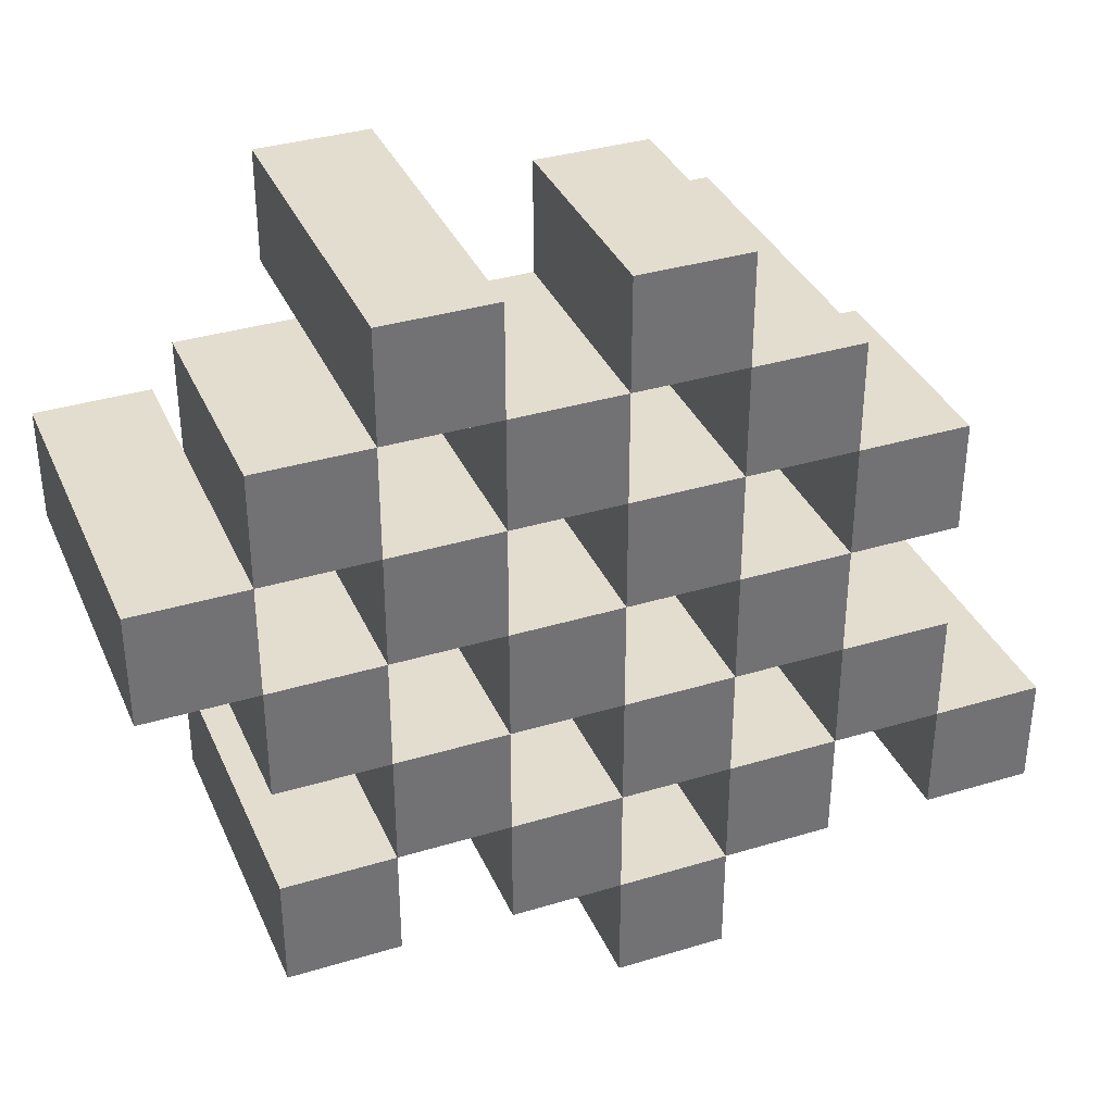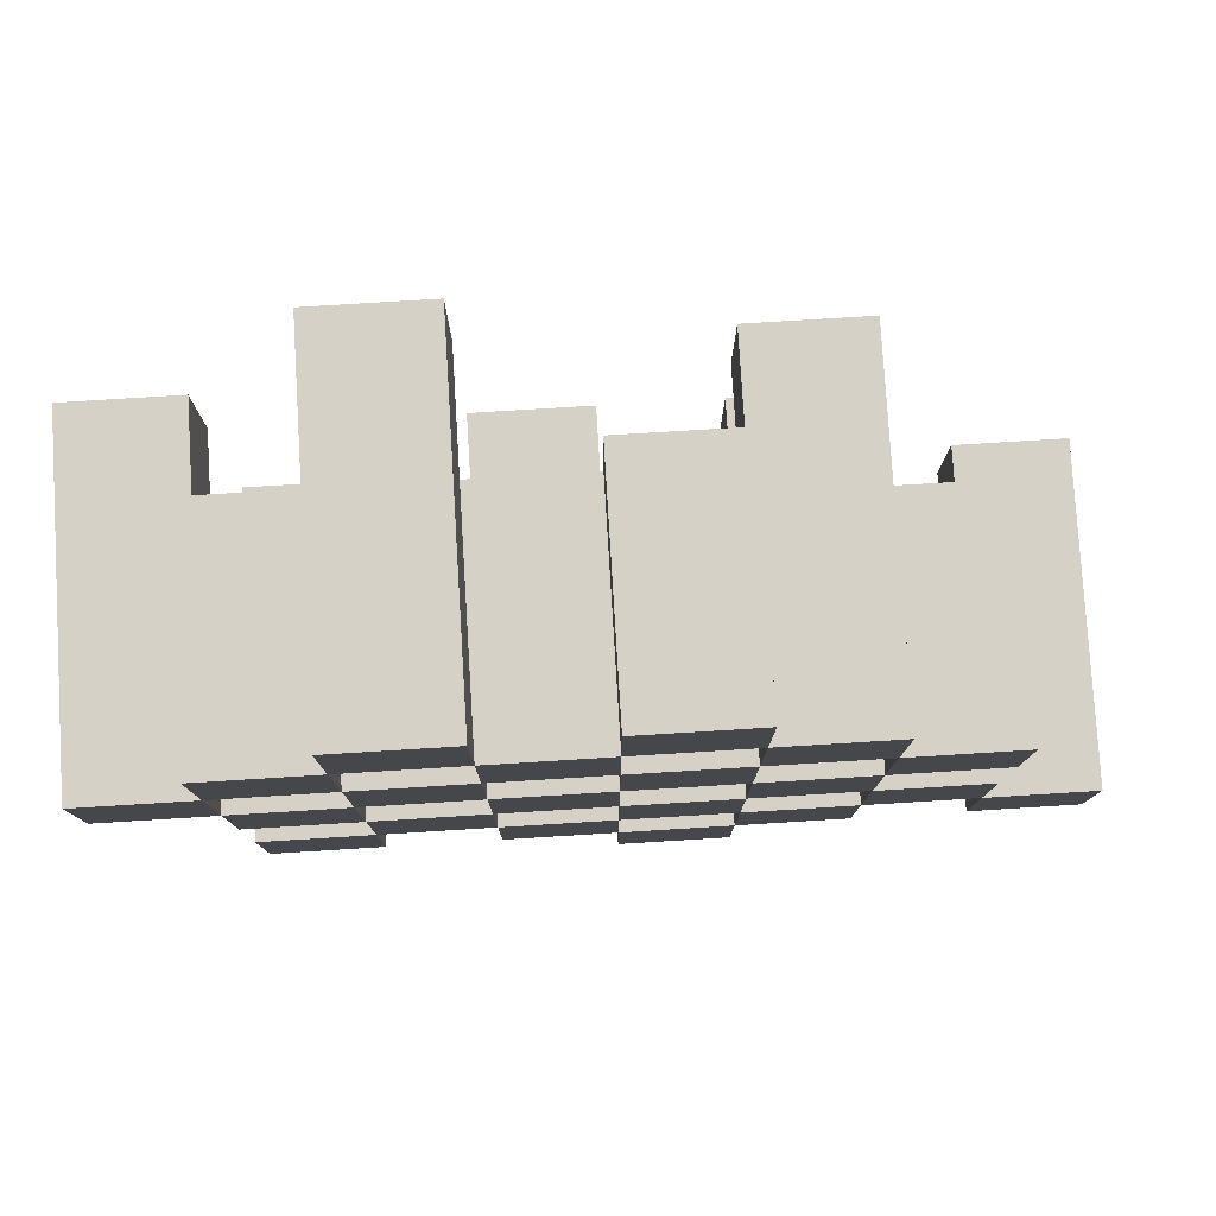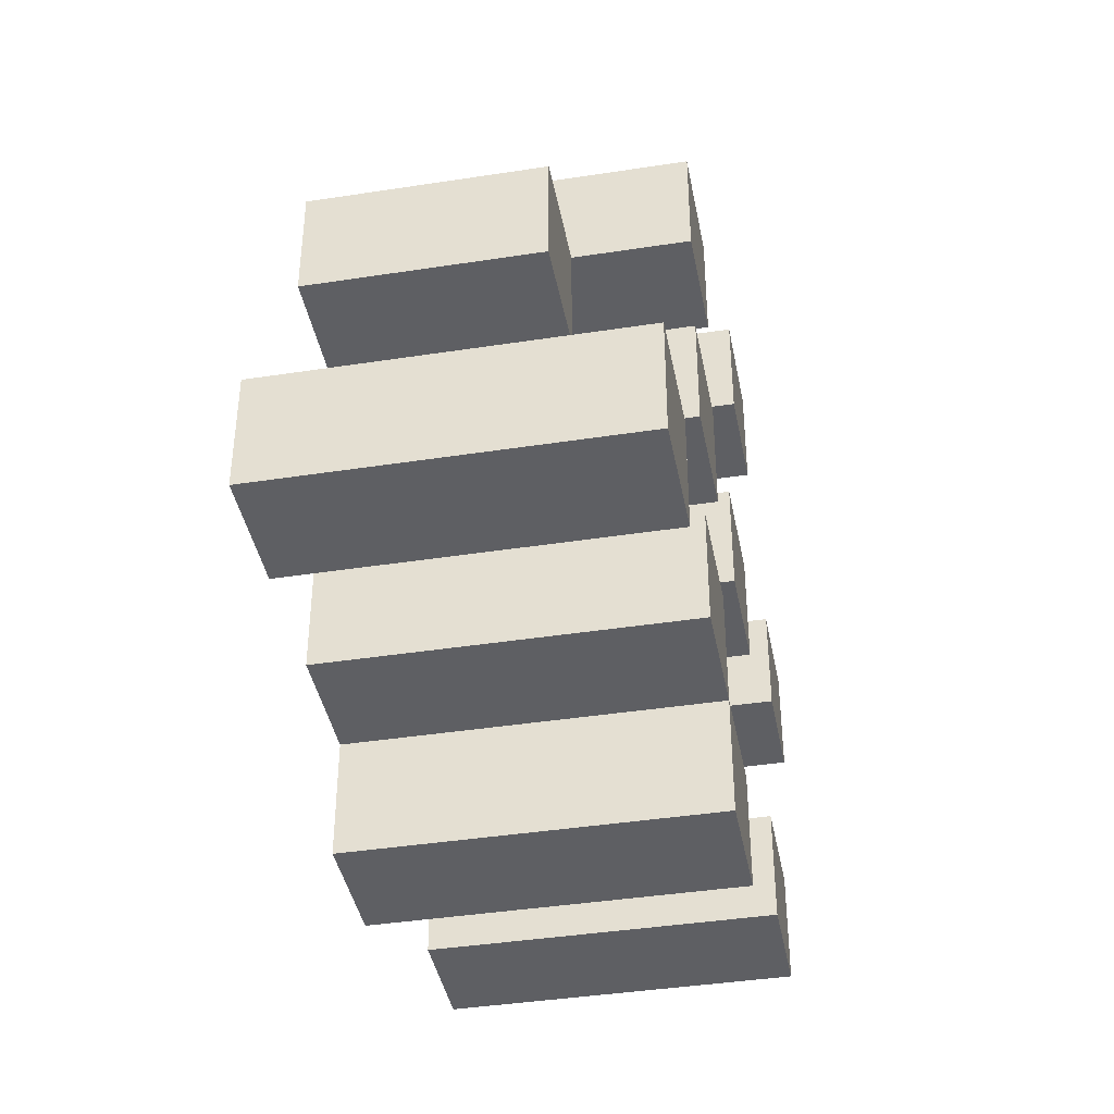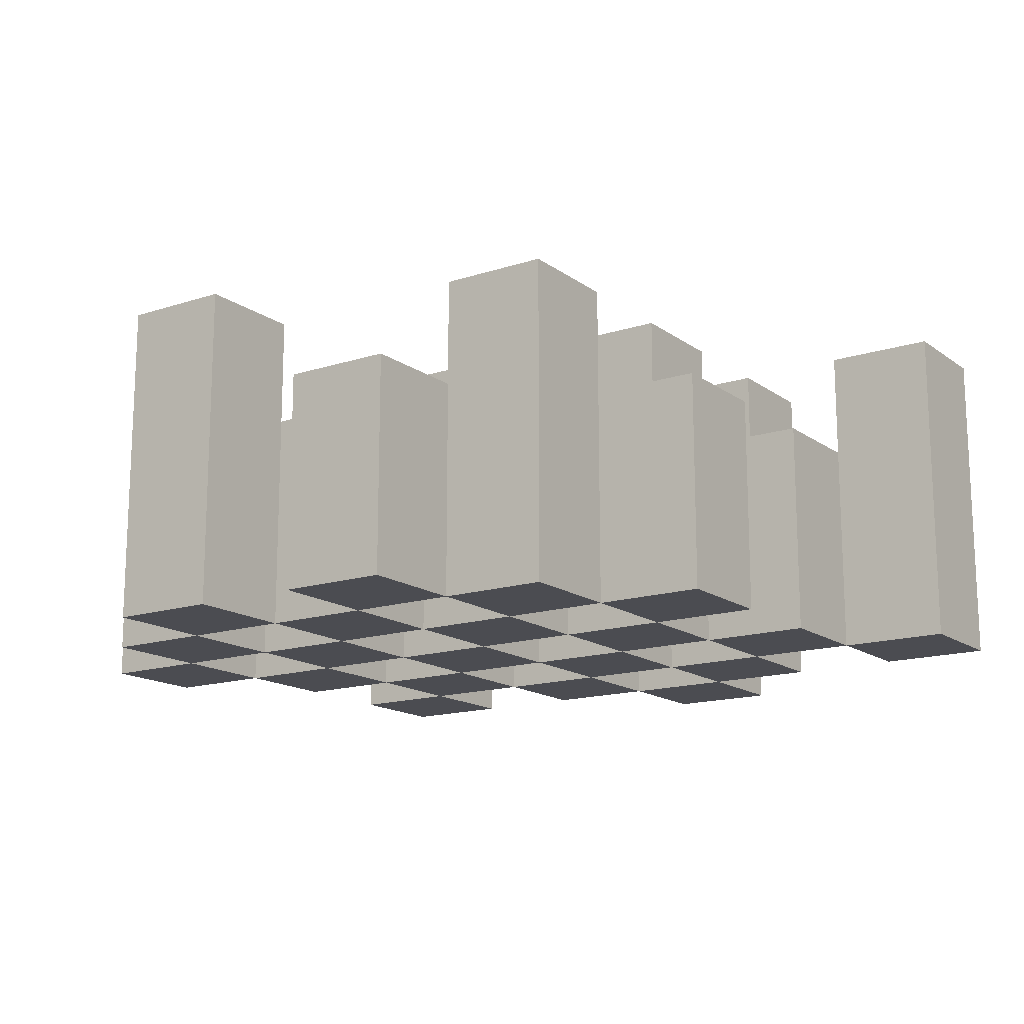
<metadata>
{"format":"obj","ext":"obj","renderer":"f3d","projection":"perspective","resolution":1024,"background":"white","views":[{"elev":35.6,"azim":-21.8,"up":"+Z"},{"elev":79.4,"azim":-3.5,"up":"+Z"},{"elev":-40.7,"azim":100.7,"up":"+Z"},{"elev":-15.3,"azim":34.4,"up":"+Y"}]}
</metadata>
<code>
o
v 15.5 0.9 36.8
v 15.5 0.9 36.7
v 15.5 1.2 36.8
v 15.5 1.2 36.7
v 15.6 0.9 36.9
v 15.6 0.9 36.8
v 15.6 0.9 36.7
v 15.6 0.9 36.6
v 15.6 0.9 36.5
v 15.6 0.9 36.4
v 15.6 1.1 36.9
v 15.6 1.1 36.8
v 15.6 1.1 36.7
v 15.6 1.1 36.6
v 15.6 1.2 36.5
v 15.6 1.2 36.4
v 15.7 0.9 37
v 15.7 0.9 36.9
v 15.7 0.9 36.8
v 15.7 0.9 36.7
v 15.7 0.9 36.6
v 15.7 0.9 36.5
v 15.7 1.1 36.9
v 15.7 1.1 36.8
v 15.7 1.1 36.7
v 15.7 1.1 36.6
v 15.7 1.1 36.5
v 15.7 1.2 37
v 15.7 1.2 36.9
v 15.8 0.9 36.9
v 15.8 0.9 36.8
v 15.8 0.9 36.7
v 15.8 0.9 36.6
v 15.8 0.9 36.5
v 15.8 0.9 36.4
v 15.8 1.1 36.9
v 15.8 1.1 36.8
v 15.8 1.1 36.7
v 15.8 1.1 36.6
v 15.8 1.1 36.5
v 15.8 1.1 36.4
v 15.8 1.2 36.7
v 15.8 1.2 36.6
v 15.9 0.9 37
v 15.9 0.9 36.9
v 15.9 0.9 36.8
v 15.9 0.9 36.7
v 15.9 0.9 36.6
v 15.9 0.9 36.5
v 15.9 0.9 36.4
v 15.9 0.9 36.3
v 15.9 1.1 37
v 15.9 1.1 36.9
v 15.9 1.1 36.8
v 15.9 1.1 36.7
v 15.9 1.1 36.6
v 15.9 1.1 36.5
v 15.9 1.1 36.4
v 15.9 1.2 36.4
v 15.9 1.2 36.3
v 16 0.9 36.9
v 16 0.9 36.8
v 16 0.9 36.7
v 16 0.9 36.6
v 16 0.9 36.5
v 16 0.9 36.4
v 16 1.1 36.9
v 16 1.1 36.8
v 16 1.1 36.7
v 16 1.1 36.6
v 16 1.1 36.5
v 16 1.2 36.9
v 16 1.2 36.8
v 16 1.2 36.7
v 16 1.2 36.6
v 16 1.2 36.5
v 16 1.2 36.4
v 16.1 0.9 36.8
v 16.1 0.9 36.7
v 16.1 0.9 36.6
v 16.1 0.9 36.5
v 16.1 1.1 36.8
v 16.1 1.1 36.7
v 16.1 1.1 36.6
v 16.1 1.1 36.5
v 16.2 0.9 36.5
v 16.2 0.9 36.4
v 16.2 1.1 36.5
v 16.2 1.2 36.5
v 16.2 1.2 36.4
v 15.6 0.9 36.8
v 15.6 0.9 36.7
v 15.6 1.1 36.8
v 15.6 1.1 36.7
v 15.6 1.2 36.8
v 15.6 1.2 36.7
v 15.7 0.9 36.9
v 15.7 0.9 36.8
v 15.7 0.9 36.7
v 15.7 0.9 36.6
v 15.7 0.9 36.5
v 15.7 0.9 36.4
v 15.7 1.1 36.9
v 15.7 1.1 36.8
v 15.7 1.1 36.7
v 15.7 1.1 36.6
v 15.7 1.1 36.5
v 15.7 1.2 36.5
v 15.7 1.2 36.4
v 15.8 0.9 37
v 15.8 0.9 36.9
v 15.8 0.9 36.8
v 15.8 0.9 36.7
v 15.8 0.9 36.6
v 15.8 0.9 36.5
v 15.8 1.1 36.9
v 15.8 1.1 36.8
v 15.8 1.1 36.7
v 15.8 1.1 36.6
v 15.8 1.1 36.5
v 15.8 1.2 37
v 15.8 1.2 36.9
v 15.9 0.9 36.9
v 15.9 0.9 36.8
v 15.9 0.9 36.7
v 15.9 0.9 36.6
v 15.9 0.9 36.5
v 15.9 0.9 36.4
v 15.9 1.1 36.9
v 15.9 1.1 36.8
v 15.9 1.1 36.7
v 15.9 1.1 36.6
v 15.9 1.1 36.5
v 15.9 1.1 36.4
v 15.9 1.2 36.7
v 15.9 1.2 36.6
v 16 0.9 37
v 16 0.9 36.9
v 16 0.9 36.8
v 16 0.9 36.7
v 16 0.9 36.6
v 16 0.9 36.5
v 16 0.9 36.4
v 16 0.9 36.3
v 16 1.1 37
v 16 1.1 36.9
v 16 1.1 36.8
v 16 1.1 36.7
v 16 1.1 36.6
v 16 1.1 36.5
v 16 1.2 36.4
v 16 1.2 36.3
v 16.1 0.9 36.9
v 16.1 0.9 36.8
v 16.1 0.9 36.7
v 16.1 0.9 36.6
v 16.1 0.9 36.5
v 16.1 0.9 36.4
v 16.1 1.1 36.8
v 16.1 1.1 36.7
v 16.1 1.1 36.6
v 16.1 1.1 36.5
v 16.1 1.2 36.9
v 16.1 1.2 36.8
v 16.1 1.2 36.7
v 16.1 1.2 36.6
v 16.1 1.2 36.5
v 16.1 1.2 36.4
v 16.2 0.9 36.8
v 16.2 0.9 36.7
v 16.2 0.9 36.6
v 16.2 0.9 36.5
v 16.2 1.1 36.8
v 16.2 1.1 36.7
v 16.2 1.1 36.6
v 16.2 1.1 36.5
v 16.3 0.9 36.5
v 16.3 0.9 36.4
v 16.3 1.2 36.5
v 16.3 1.2 36.4
v 15.7 0.9 37
v 15.7 1.2 37
v 15.8 0.9 37
v 15.8 1.2 37
v 15.9 0.9 37
v 15.9 1.1 37
v 16 0.9 37
v 16 1.1 37
v 15.6 0.9 36.9
v 15.6 1.1 36.9
v 15.7 0.9 36.9
v 15.7 1.1 36.9
v 15.8 0.9 36.9
v 15.8 1.1 36.9
v 15.9 0.9 36.9
v 15.9 1.1 36.9
v 16 0.9 36.9
v 16 1.1 36.9
v 16 1.2 36.9
v 16.1 0.9 36.9
v 16.1 1.2 36.9
v 15.5 0.9 36.8
v 15.5 1.2 36.8
v 15.6 0.9 36.8
v 15.6 1.1 36.8
v 15.6 1.2 36.8
v 15.7 0.9 36.8
v 15.7 1.1 36.8
v 15.8 0.9 36.8
v 15.8 1.1 36.8
v 15.9 0.9 36.8
v 15.9 1.1 36.8
v 16 0.9 36.8
v 16 1.1 36.8
v 16.1 0.9 36.8
v 16.1 1.1 36.8
v 16.2 0.9 36.8
v 16.2 1.1 36.8
v 15.6 0.9 36.7
v 15.6 1.1 36.7
v 15.7 0.9 36.7
v 15.7 1.1 36.7
v 15.8 0.9 36.7
v 15.8 1.1 36.7
v 15.8 1.2 36.7
v 15.9 0.9 36.7
v 15.9 1.1 36.7
v 15.9 1.2 36.7
v 16 0.9 36.7
v 16 1.1 36.7
v 16 1.2 36.7
v 16.1 0.9 36.7
v 16.1 1.1 36.7
v 16.1 1.2 36.7
v 15.7 0.9 36.6
v 15.7 1.1 36.6
v 15.8 0.9 36.6
v 15.8 1.1 36.6
v 15.9 0.9 36.6
v 15.9 1.1 36.6
v 16 0.9 36.6
v 16 1.1 36.6
v 16.1 0.9 36.6
v 16.1 1.1 36.6
v 16.2 0.9 36.6
v 16.2 1.1 36.6
v 15.6 0.9 36.5
v 15.6 1.2 36.5
v 15.7 0.9 36.5
v 15.7 1.1 36.5
v 15.7 1.2 36.5
v 15.8 0.9 36.5
v 15.8 1.1 36.5
v 15.9 0.9 36.5
v 15.9 1.1 36.5
v 16 0.9 36.5
v 16 1.1 36.5
v 16 1.2 36.5
v 16.1 0.9 36.5
v 16.1 1.1 36.5
v 16.1 1.2 36.5
v 16.2 0.9 36.5
v 16.2 1.1 36.5
v 16.2 1.2 36.5
v 16.3 0.9 36.5
v 16.3 1.2 36.5
v 15.9 0.9 36.4
v 15.9 1.1 36.4
v 15.9 1.2 36.4
v 16 0.9 36.4
v 16 1.2 36.4
v 15.7 0.9 36.9
v 15.7 1.1 36.9
v 15.7 1.2 36.9
v 15.8 0.9 36.9
v 15.8 1.1 36.9
v 15.8 1.2 36.9
v 15.9 0.9 36.9
v 15.9 1.1 36.9
v 16 0.9 36.9
v 16 1.1 36.9
v 15.6 0.9 36.8
v 15.6 1.1 36.8
v 15.7 0.9 36.8
v 15.7 1.1 36.8
v 15.8 0.9 36.8
v 15.8 1.1 36.8
v 15.9 0.9 36.8
v 15.9 1.1 36.8
v 16 0.9 36.8
v 16 1.1 36.8
v 16 1.2 36.8
v 16.1 0.9 36.8
v 16.1 1.1 36.8
v 16.1 1.2 36.8
v 15.5 0.9 36.7
v 15.5 1.2 36.7
v 15.6 0.9 36.7
v 15.6 1.1 36.7
v 15.6 1.2 36.7
v 15.7 0.9 36.7
v 15.7 1.1 36.7
v 15.8 0.9 36.7
v 15.8 1.1 36.7
v 15.9 0.9 36.7
v 15.9 1.1 36.7
v 16 0.9 36.7
v 16 1.1 36.7
v 16.1 0.9 36.7
v 16.1 1.1 36.7
v 16.2 0.9 36.7
v 16.2 1.1 36.7
v 15.6 0.9 36.6
v 15.6 1.1 36.6
v 15.7 0.9 36.6
v 15.7 1.1 36.6
v 15.8 0.9 36.6
v 15.8 1.1 36.6
v 15.8 1.2 36.6
v 15.9 0.9 36.6
v 15.9 1.1 36.6
v 15.9 1.2 36.6
v 16 0.9 36.6
v 16 1.1 36.6
v 16 1.2 36.6
v 16.1 0.9 36.6
v 16.1 1.1 36.6
v 16.1 1.2 36.6
v 15.7 0.9 36.5
v 15.7 1.1 36.5
v 15.8 0.9 36.5
v 15.8 1.1 36.5
v 15.9 0.9 36.5
v 15.9 1.1 36.5
v 16 0.9 36.5
v 16 1.1 36.5
v 16.1 0.9 36.5
v 16.1 1.1 36.5
v 16.2 0.9 36.5
v 16.2 1.1 36.5
v 15.6 0.9 36.4
v 15.6 1.2 36.4
v 15.7 0.9 36.4
v 15.7 1.2 36.4
v 15.8 0.9 36.4
v 15.8 1.1 36.4
v 15.9 0.9 36.4
v 15.9 1.1 36.4
v 16 0.9 36.4
v 16 1.2 36.4
v 16.1 0.9 36.4
v 16.1 1.2 36.4
v 16.2 0.9 36.4
v 16.2 1.2 36.4
v 16.3 0.9 36.4
v 16.3 1.2 36.4
v 15.9 0.9 36.3
v 15.9 1.2 36.3
v 16 0.9 36.3
v 16 1.2 36.3
v 15.7 0.9 37
v 15.8 0.9 37
v 15.9 0.9 37
v 16 0.9 37
v 15.6 0.9 36.9
v 15.7 0.9 36.9
v 15.8 0.9 36.9
v 15.9 0.9 36.9
v 16 0.9 36.9
v 16.1 0.9 36.9
v 15.5 0.9 36.8
v 15.6 0.9 36.8
v 15.7 0.9 36.8
v 15.8 0.9 36.8
v 15.9 0.9 36.8
v 16 0.9 36.8
v 16.1 0.9 36.8
v 16.2 0.9 36.8
v 15.5 0.9 36.7
v 15.6 0.9 36.7
v 15.7 0.9 36.7
v 15.8 0.9 36.7
v 15.9 0.9 36.7
v 16 0.9 36.7
v 16.1 0.9 36.7
v 16.2 0.9 36.7
v 15.6 0.9 36.6
v 15.7 0.9 36.6
v 15.8 0.9 36.6
v 15.9 0.9 36.6
v 16 0.9 36.6
v 16.1 0.9 36.6
v 16.2 0.9 36.6
v 15.6 0.9 36.5
v 15.7 0.9 36.5
v 15.8 0.9 36.5
v 15.9 0.9 36.5
v 16 0.9 36.5
v 16.1 0.9 36.5
v 16.2 0.9 36.5
v 16.3 0.9 36.5
v 15.6 0.9 36.4
v 15.7 0.9 36.4
v 15.8 0.9 36.4
v 15.9 0.9 36.4
v 16 0.9 36.4
v 16.1 0.9 36.4
v 16.2 0.9 36.4
v 16.3 0.9 36.4
v 15.9 0.9 36.3
v 16 0.9 36.3
v 15.9 1.1 37
v 16 1.1 37
v 15.6 1.1 36.9
v 15.7 1.1 36.9
v 15.8 1.1 36.9
v 15.9 1.1 36.9
v 16 1.1 36.9
v 15.6 1.1 36.8
v 15.7 1.1 36.8
v 15.8 1.1 36.8
v 15.9 1.1 36.8
v 16 1.1 36.8
v 16.1 1.1 36.8
v 16.2 1.1 36.8
v 15.6 1.1 36.7
v 15.7 1.1 36.7
v 15.8 1.1 36.7
v 15.9 1.1 36.7
v 16 1.1 36.7
v 16.1 1.1 36.7
v 16.2 1.1 36.7
v 15.6 1.1 36.6
v 15.7 1.1 36.6
v 15.8 1.1 36.6
v 15.9 1.1 36.6
v 16 1.1 36.6
v 16.1 1.1 36.6
v 16.2 1.1 36.6
v 15.7 1.1 36.5
v 15.8 1.1 36.5
v 15.9 1.1 36.5
v 16 1.1 36.5
v 16.1 1.1 36.5
v 16.2 1.1 36.5
v 15.8 1.1 36.4
v 15.9 1.1 36.4
v 15.7 1.2 37
v 15.8 1.2 37
v 15.7 1.2 36.9
v 15.8 1.2 36.9
v 16 1.2 36.9
v 16.1 1.2 36.9
v 15.5 1.2 36.8
v 15.6 1.2 36.8
v 16 1.2 36.8
v 16.1 1.2 36.8
v 15.5 1.2 36.7
v 15.6 1.2 36.7
v 15.8 1.2 36.7
v 15.9 1.2 36.7
v 16 1.2 36.7
v 16.1 1.2 36.7
v 15.8 1.2 36.6
v 15.9 1.2 36.6
v 16 1.2 36.6
v 16.1 1.2 36.6
v 15.6 1.2 36.5
v 15.7 1.2 36.5
v 16 1.2 36.5
v 16.1 1.2 36.5
v 16.2 1.2 36.5
v 16.3 1.2 36.5
v 15.6 1.2 36.4
v 15.7 1.2 36.4
v 15.9 1.2 36.4
v 16 1.2 36.4
v 16.1 1.2 36.4
v 16.2 1.2 36.4
v 16.3 1.2 36.4
v 15.9 1.2 36.3
v 16 1.2 36.3
f 3 2 1
f 4 2 3
f 11 6 5
f 12 6 11
f 13 8 7
f 14 8 13
f 15 10 9
f 16 10 15
f 23 18 17
f 24 20 19
f 25 20 24
f 26 22 21
f 27 22 26
f 28 23 17
f 29 23 28
f 36 31 30
f 37 31 36
f 38 33 32
f 39 33 38
f 40 35 34
f 41 35 40
f 42 39 38
f 43 39 42
f 52 45 44
f 53 45 52
f 54 47 46
f 55 47 54
f 56 49 48
f 57 49 56
f 58 51 50
f 59 51 58
f 60 51 59
f 67 62 61
f 68 62 67
f 69 64 63
f 70 64 69
f 71 66 65
f 72 68 67
f 73 68 72
f 74 70 69
f 75 70 74
f 76 66 71
f 77 66 76
f 82 79 78
f 83 79 82
f 84 81 80
f 85 81 84
f 88 87 86
f 89 87 88
f 90 87 89
f 91 92 93
f 93 92 94
f 93 94 95
f 95 94 96
f 97 98 103
f 103 98 104
f 99 100 105
f 105 100 106
f 101 102 107
f 107 102 108
f 108 102 109
f 110 111 116
f 112 113 117
f 117 113 118
f 114 115 119
f 119 115 120
f 110 116 121
f 121 116 122
f 123 124 129
f 129 124 130
f 125 126 131
f 131 126 132
f 127 128 133
f 133 128 134
f 131 132 135
f 135 132 136
f 137 138 145
f 145 138 146
f 139 140 147
f 147 140 148
f 141 142 149
f 149 142 150
f 143 144 151
f 151 144 152
f 153 154 159
f 155 156 160
f 160 156 161
f 157 158 162
f 153 159 163
f 163 159 164
f 160 161 165
f 165 161 166
f 162 158 167
f 167 158 168
f 169 170 173
f 173 170 174
f 171 172 175
f 175 172 176
f 177 178 179
f 179 178 180
f 183 182 181
f 184 182 183
f 187 186 185
f 188 186 187
f 191 190 189
f 192 190 191
f 195 194 193
f 196 194 195
f 200 198 197
f 200 199 198
f 201 199 200
f 204 203 202
f 205 203 204
f 206 203 205
f 209 208 207
f 210 208 209
f 213 212 211
f 214 212 213
f 217 216 215
f 218 216 217
f 221 220 219
f 222 220 221
f 226 224 223
f 226 225 224
f 227 225 226
f 228 225 227
f 232 230 229
f 232 231 230
f 233 231 232
f 234 231 233
f 237 236 235
f 238 236 237
f 241 240 239
f 242 240 241
f 245 244 243
f 246 244 245
f 249 248 247
f 250 248 249
f 251 248 250
f 254 253 252
f 255 253 254
f 259 257 256
f 259 258 257
f 260 258 259
f 261 258 260
f 265 263 262
f 265 264 263
f 266 264 265
f 270 268 267
f 270 269 268
f 271 269 270
f 272 273 275
f 273 274 275
f 275 274 276
f 276 274 277
f 278 279 280
f 280 279 281
f 282 283 284
f 284 283 285
f 286 287 288
f 288 287 289
f 290 291 293
f 291 292 293
f 293 292 294
f 294 292 295
f 296 297 298
f 298 297 299
f 299 297 300
f 301 302 303
f 303 302 304
f 305 306 307
f 307 306 308
f 309 310 311
f 311 310 312
f 313 314 315
f 315 314 316
f 317 318 320
f 318 319 320
f 320 319 321
f 321 319 322
f 323 324 326
f 324 325 326
f 326 325 327
f 327 325 328
f 329 330 331
f 331 330 332
f 333 334 335
f 335 334 336
f 337 338 339
f 339 338 340
f 341 342 343
f 343 342 344
f 345 346 347
f 347 346 348
f 349 350 351
f 351 350 352
f 353 354 355
f 355 354 356
f 357 358 359
f 359 358 360
f 366 362 361
f 367 362 366
f 368 364 363
f 369 364 368
f 372 366 365
f 373 366 372
f 374 368 367
f 375 368 374
f 376 370 369
f 377 370 376
f 379 372 371
f 380 372 379
f 381 374 373
f 382 374 381
f 383 376 375
f 384 376 383
f 385 378 377
f 386 378 385
f 387 381 380
f 388 381 387
f 389 383 382
f 390 383 389
f 391 385 384
f 392 385 391
f 395 389 388
f 396 389 395
f 397 391 390
f 398 391 397
f 399 393 392
f 400 393 399
f 402 395 394
f 403 395 402
f 404 397 396
f 405 397 404
f 406 399 398
f 407 399 406
f 408 401 400
f 409 401 408
f 410 406 405
f 411 406 410
f 412 413 417
f 417 413 418
f 414 415 419
f 419 415 420
f 416 417 421
f 421 417 422
f 420 421 427
f 427 421 428
f 422 423 429
f 429 423 430
f 424 425 431
f 431 425 432
f 426 427 433
f 433 427 434
f 434 435 440
f 440 435 441
f 436 437 442
f 442 437 443
f 438 439 444
f 444 439 445
f 441 442 446
f 446 442 447
f 448 449 450
f 450 449 451
f 452 453 456
f 456 453 457
f 454 455 458
f 458 455 459
f 460 461 464
f 464 461 465
f 462 463 466
f 466 463 467
f 468 469 474
f 474 469 475
f 470 471 477
f 477 471 478
f 472 473 479
f 479 473 480
f 476 477 481
f 481 477 482

</code>
